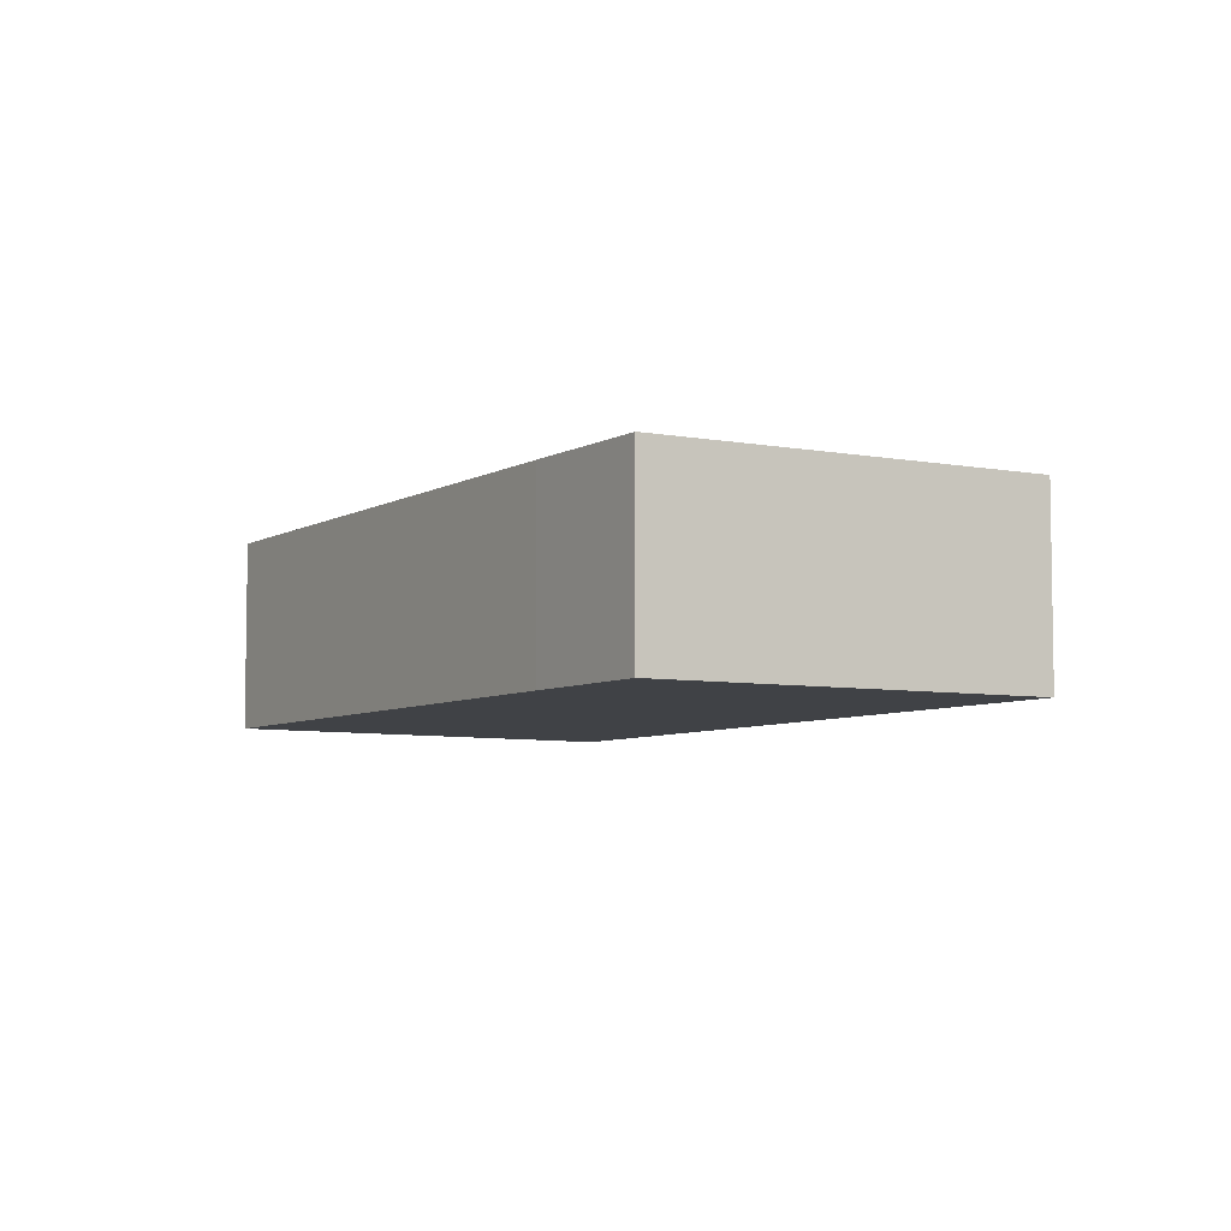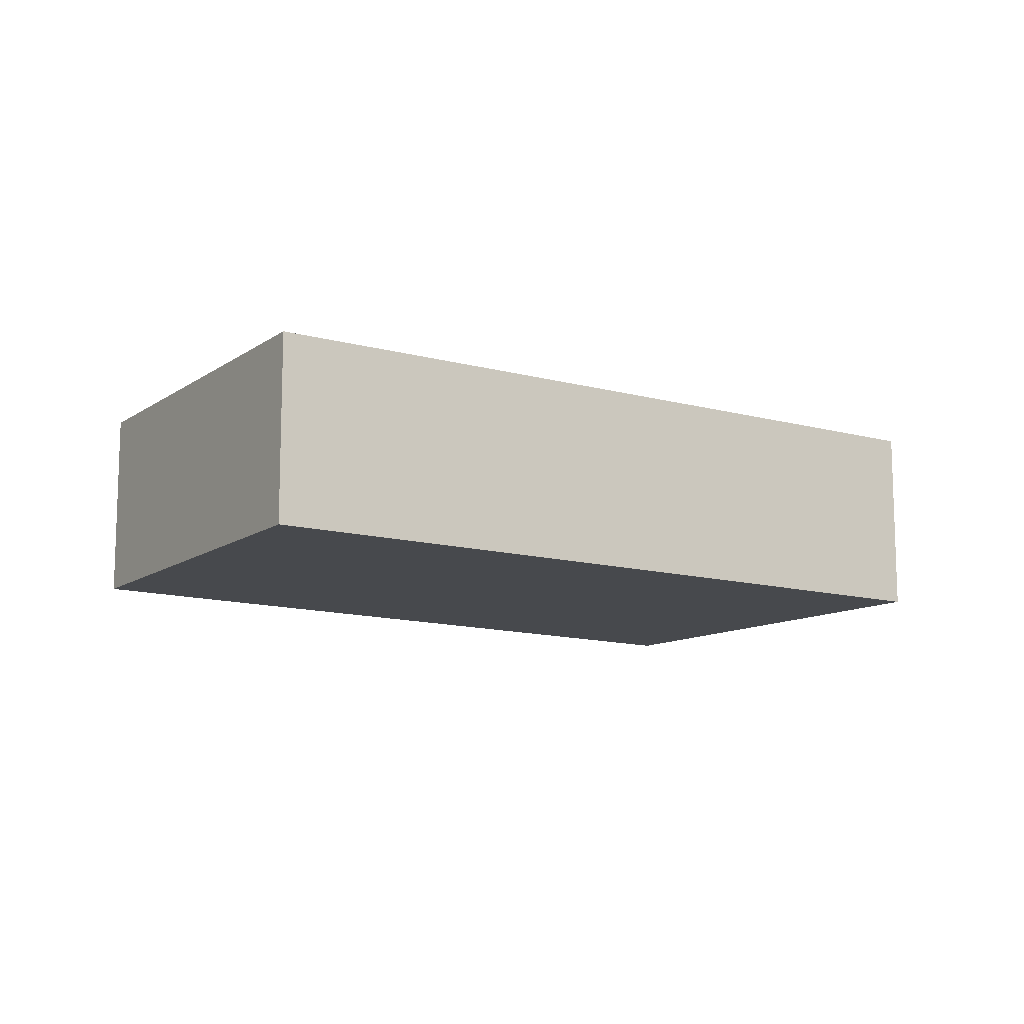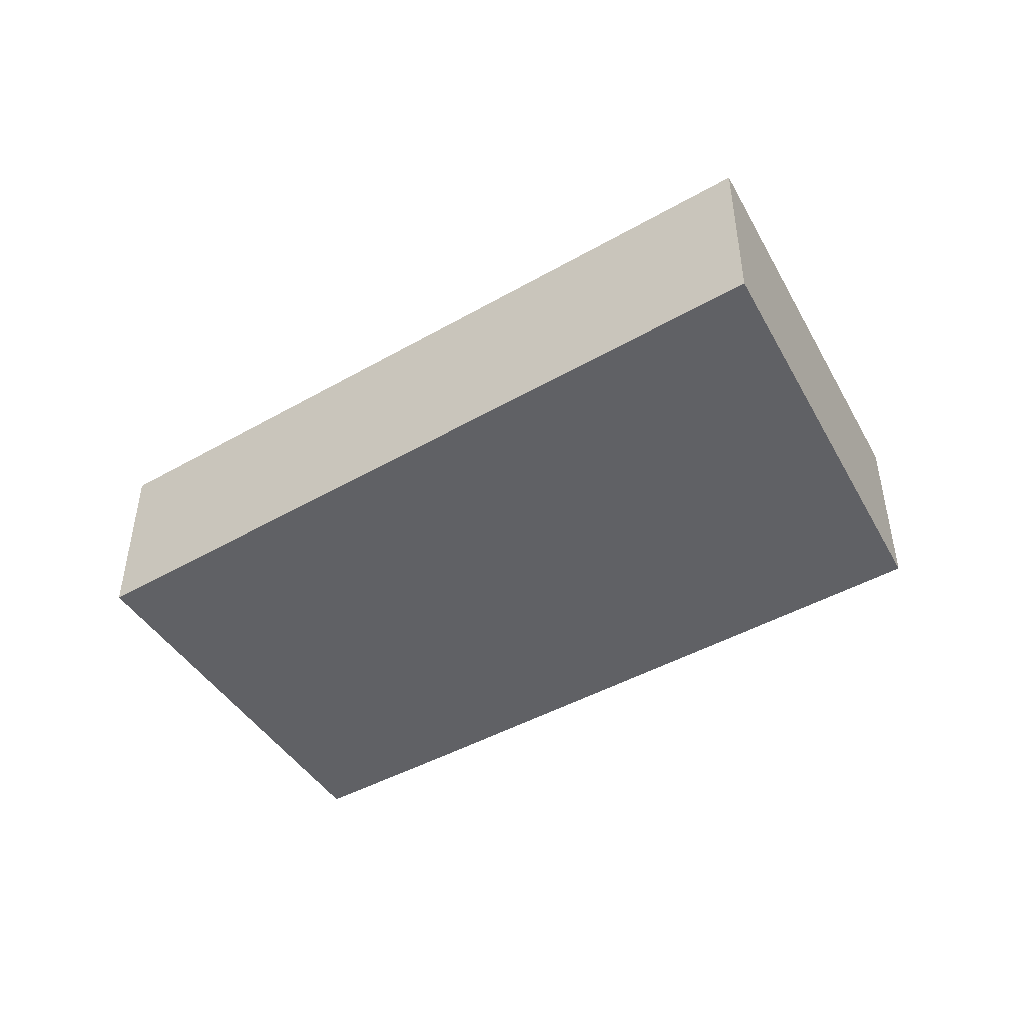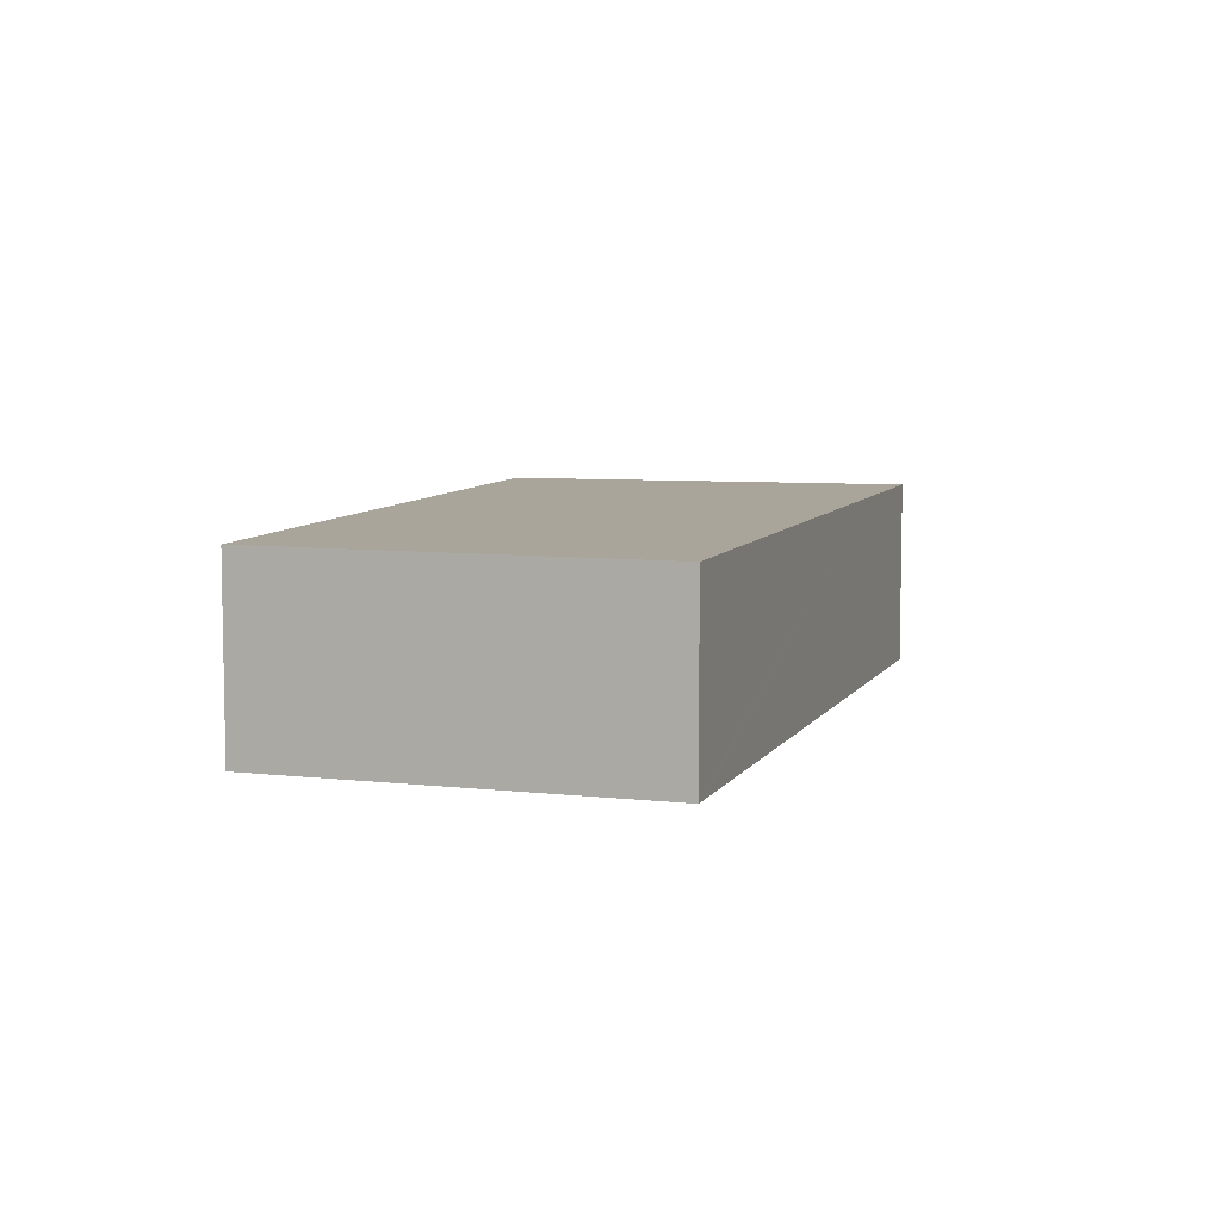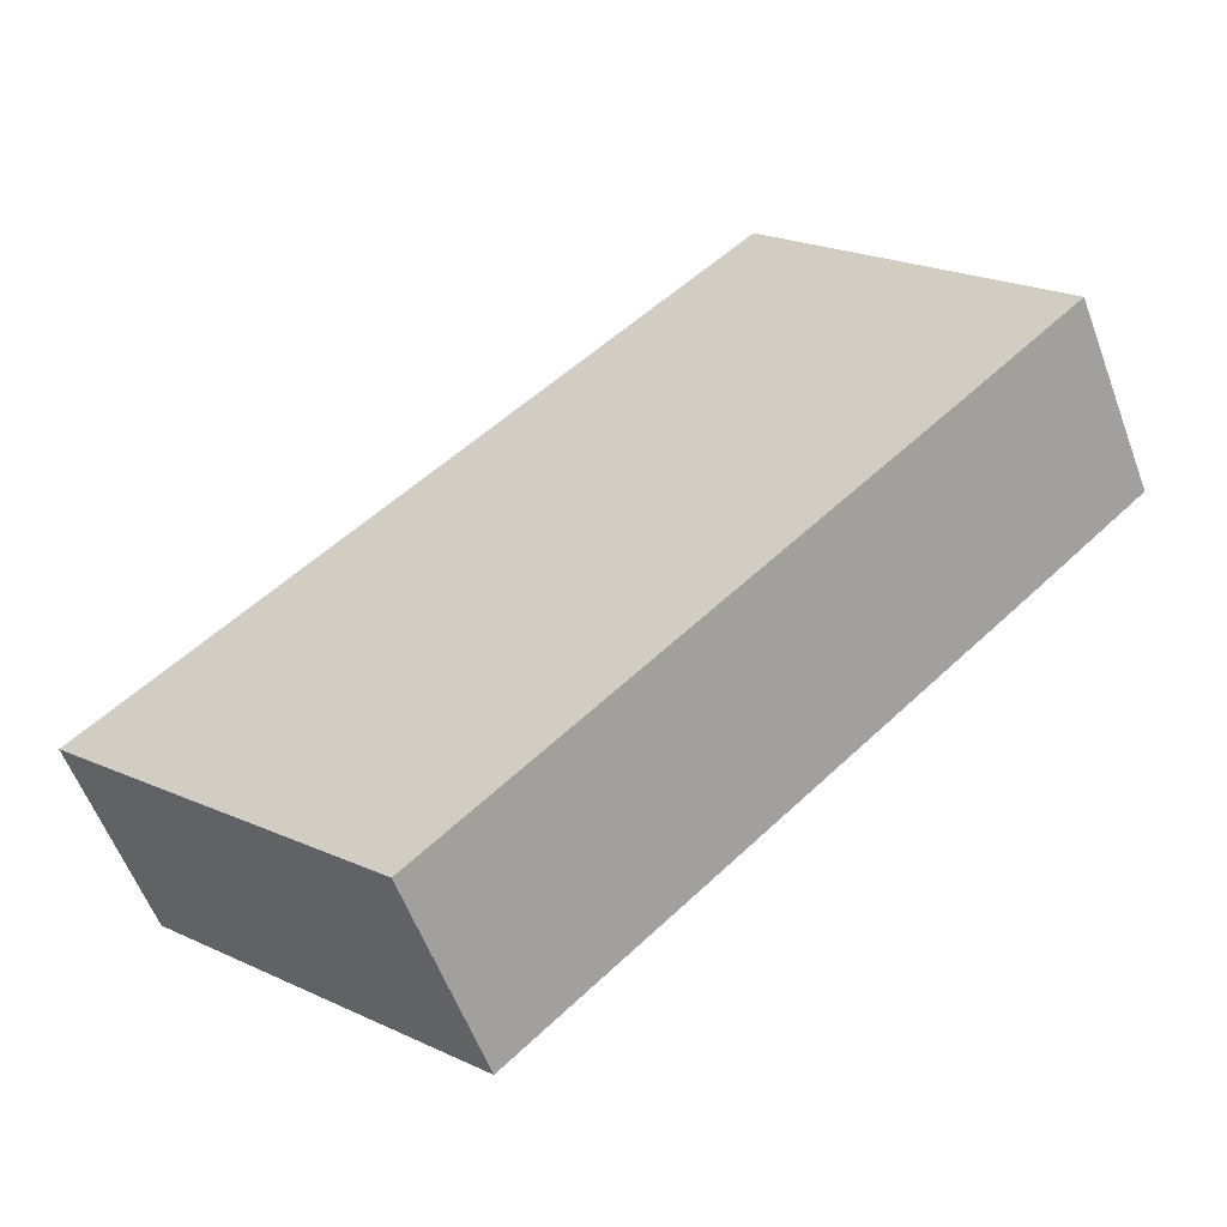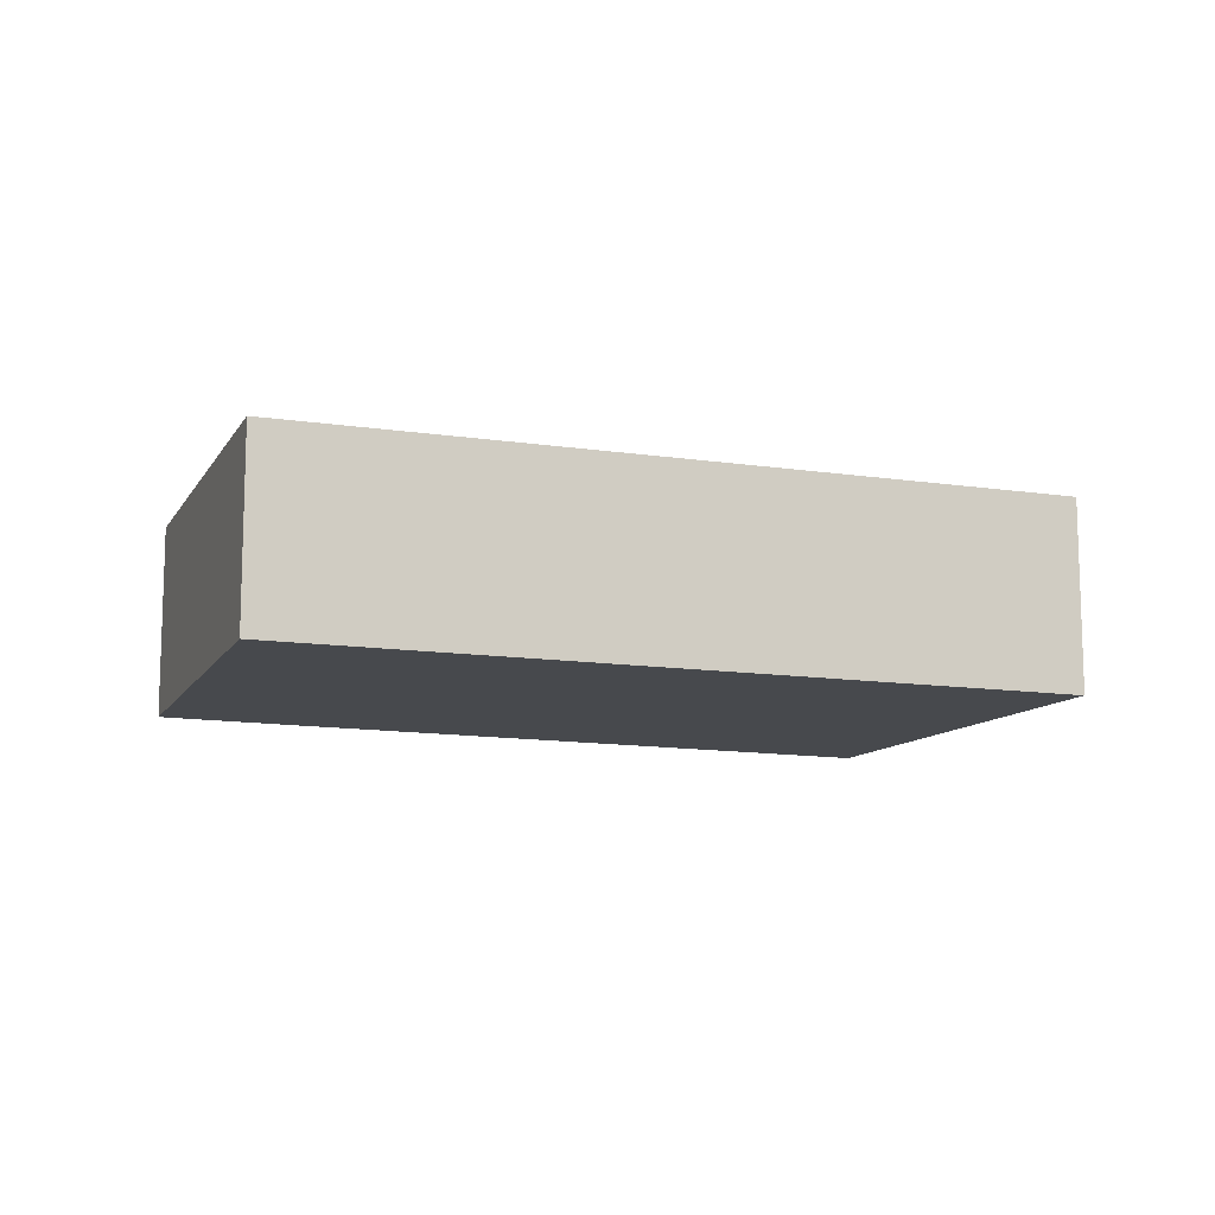
<metadata>
{"format":"obj","ext":"obj","renderer":"f3d","projection":"perspective","resolution":1024,"background":"white","views":[{"elev":-6.1,"azim":-80.0,"up":"+Y"},{"elev":-12.3,"azim":7.3,"up":"+Y"},{"elev":-48.3,"azim":72.9,"up":"+Y"},{"elev":7.5,"azim":-31.7,"up":"+Y"},{"elev":-57.4,"azim":-159.7,"up":"+Z"},{"elev":-12.1,"azim":20.5,"up":"+Y"}]}
</metadata>
<code>
v  2.574 3.32 3.073
v  1.96 3.32 -1.766
v  0 3.32 2.033e-16
v  9.777 3.32 -8.693
v  15.07 3.32 -3.474
v  4.598 3.32 5.489
v  4.829 3.32 5.294
v  12.57 3.32 -1.252
v  15.13 3.32 -3.417
v  0 0 0
v  2.574 -1.882e-16 3.073
v  4.598 -3.361e-16 5.489
v  4.829 -3.242e-16 5.294
v  12.57 7.666e-17 -1.252
v  15.13 2.092e-16 -3.417
v  1.96 1.081e-16 -1.766
v  9.777 5.323e-16 -8.693
v  15.07 2.127e-16 -3.474
g defaultobject
f 1 2 3
f 2 1 4
f 4 1 5
f 5 1 6
f 5 6 7
f 5 7 8
f 5 8 9
f 10 1 3
f 1 10 11
f 1 11 6
f 6 11 12
f 12 7 6
f 7 12 8
f 8 12 13
f 8 13 14
f 8 14 9
f 9 14 15
f 2 10 3
f 10 2 16
f 16 2 4
f 16 4 17
f 15 5 9
f 5 15 4
f 4 15 17
f 17 15 18
f 14 18 15
f 18 14 17
f 17 14 16
f 16 14 13
f 16 13 10
f 10 13 12
f 10 12 11

</code>
